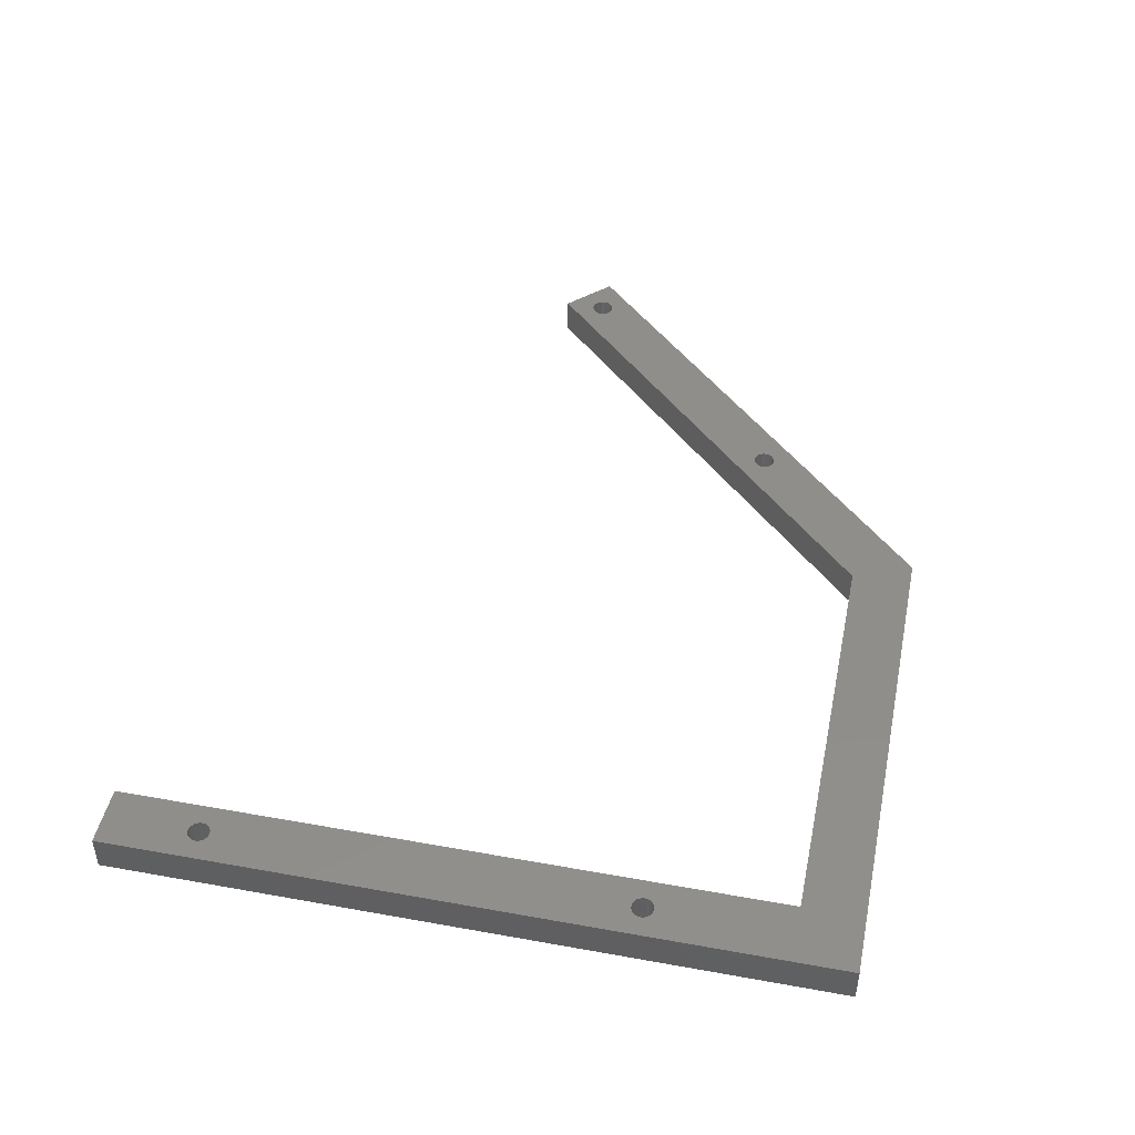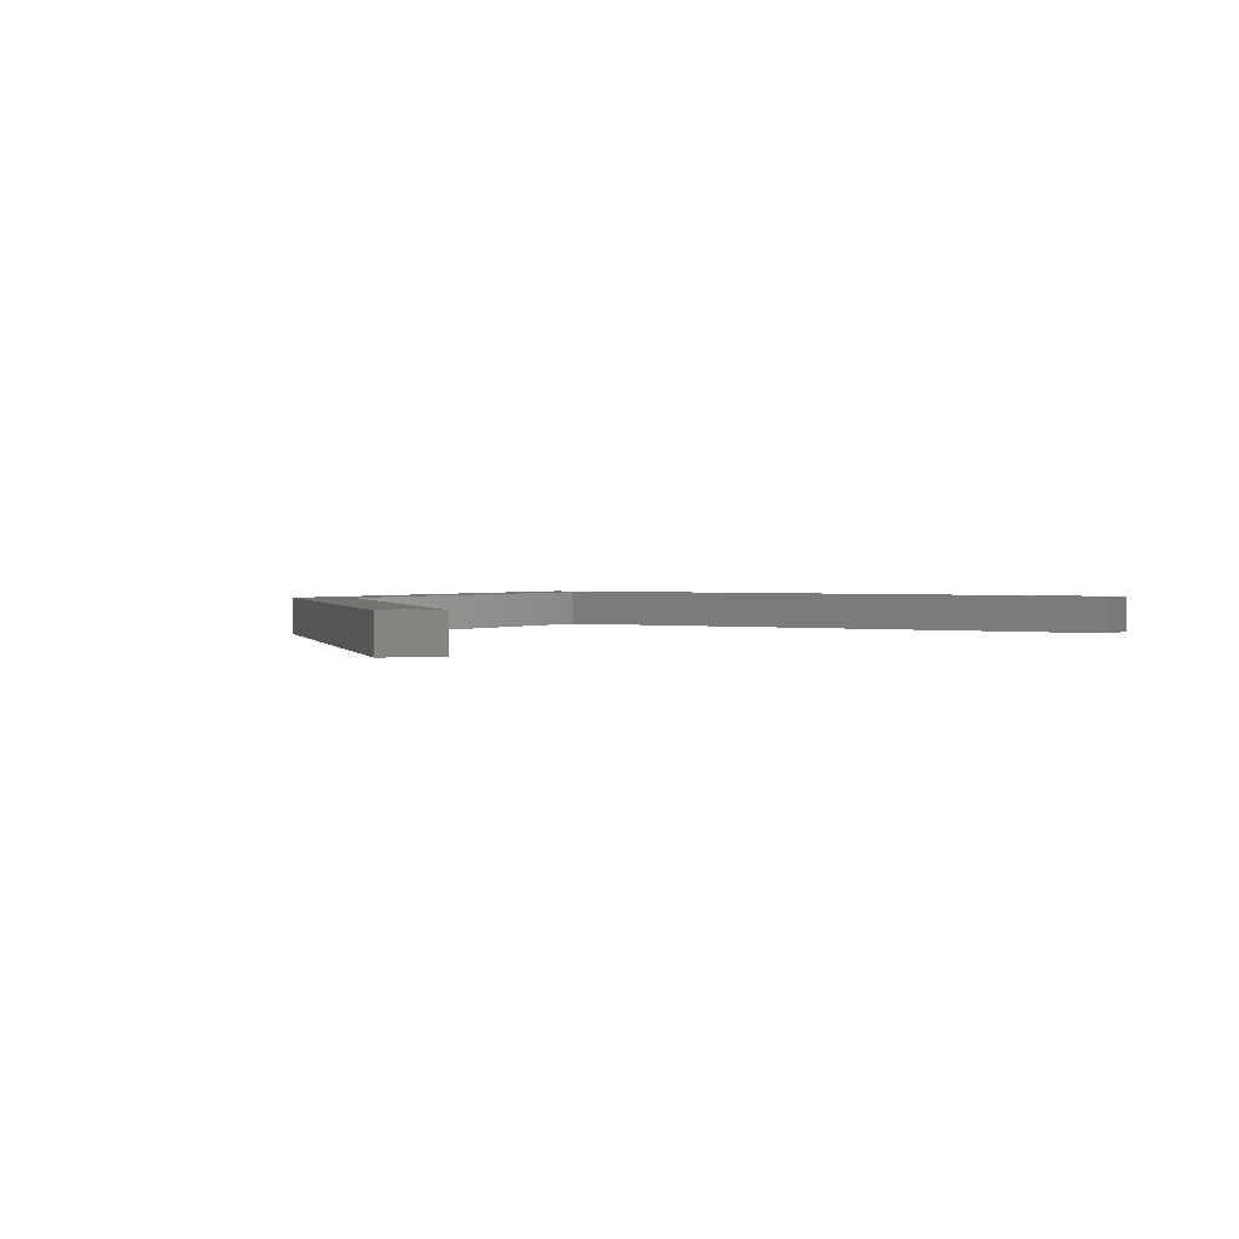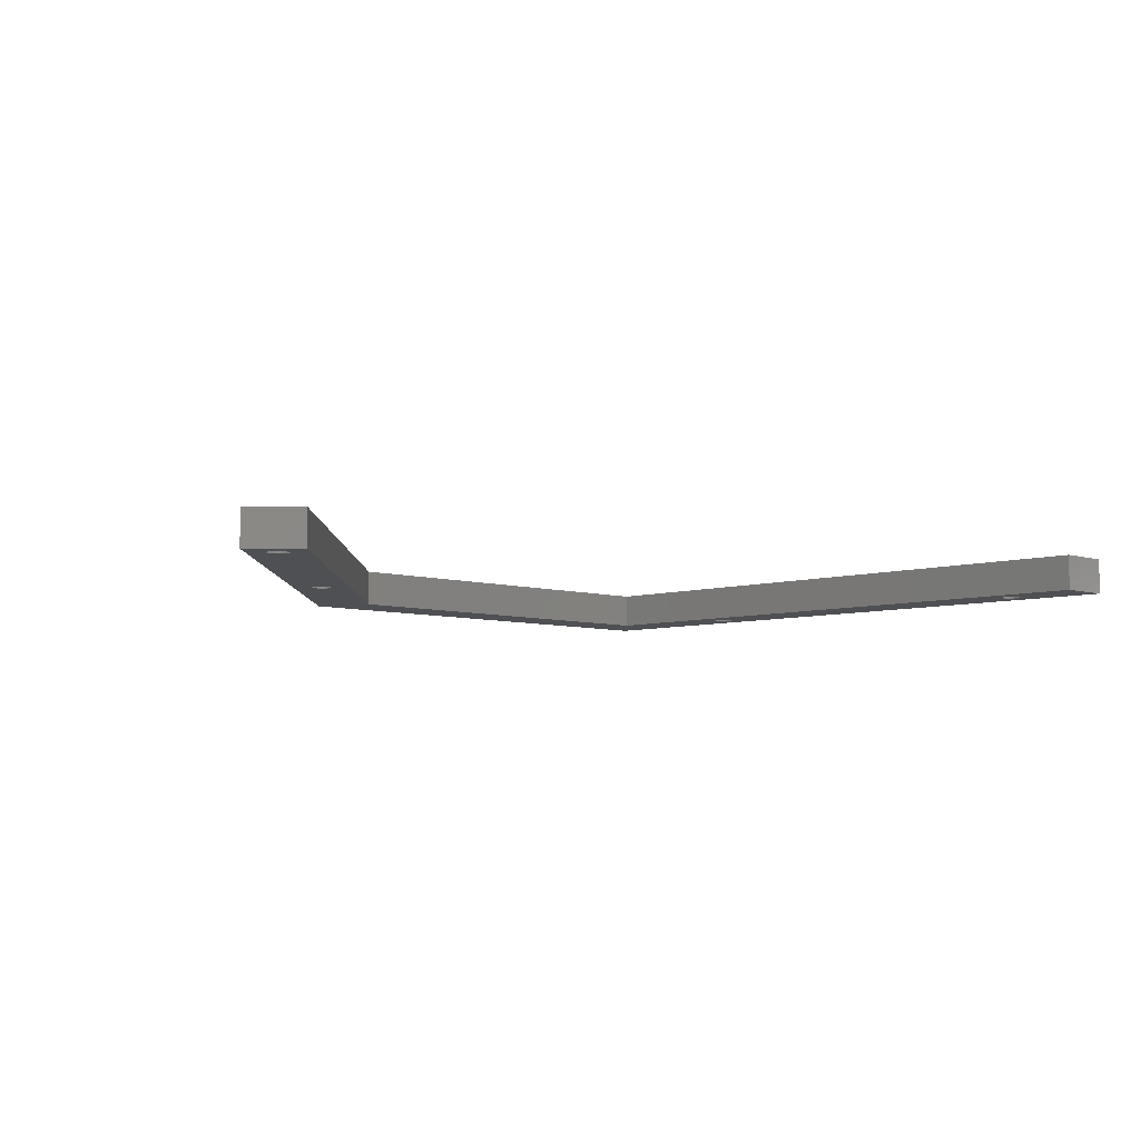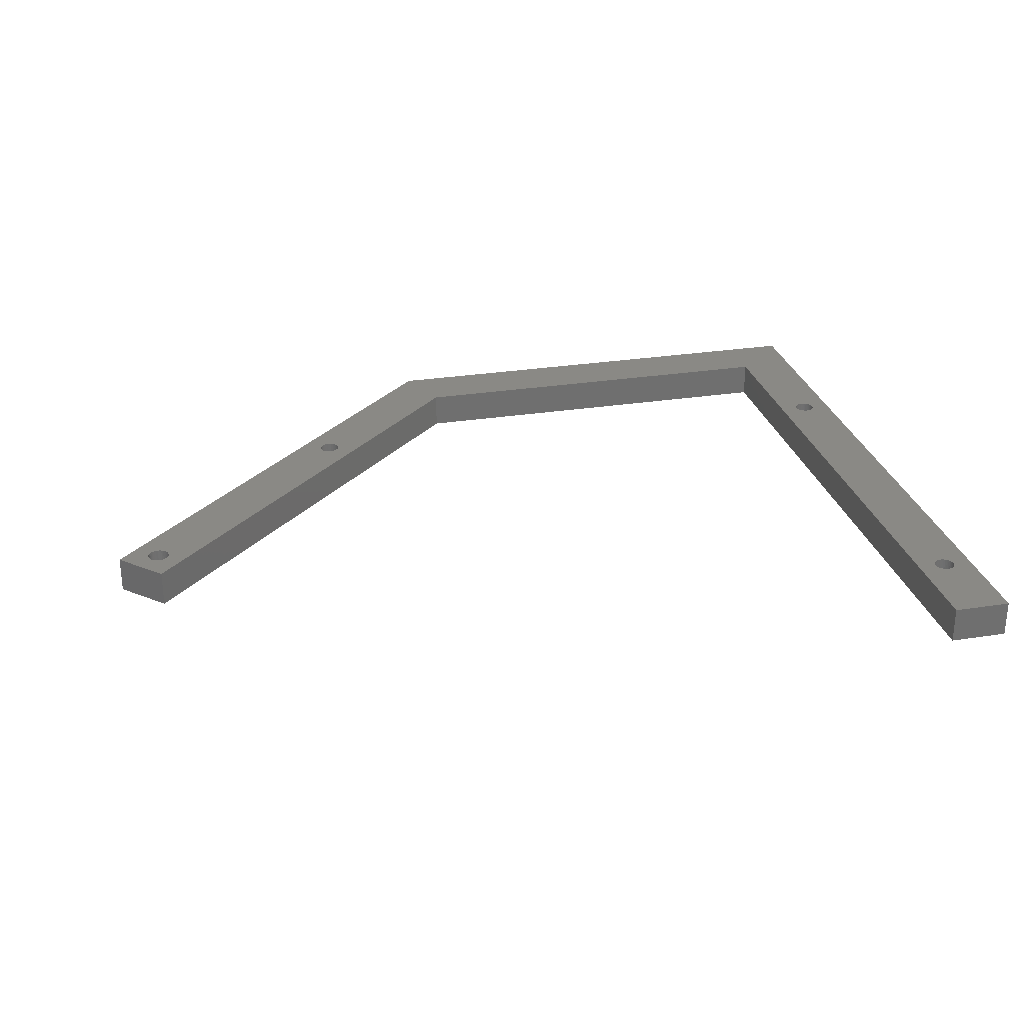
<metadata>
{"format":"stl","ext":"stl","renderer":"f3d","projection":"perspective","resolution":1024,"background":"white","views":[{"elev":45.8,"azim":101.7,"up":"+Z"},{"elev":1.6,"azim":-59.5,"up":"+Z"},{"elev":-6.2,"azim":-44.6,"up":"+Z"},{"elev":28.0,"azim":-13.5,"up":"+Z"}]}
</metadata>
<code>
# stl→obj: 304 verts, 620 faces
v 124.4 74.7 0
v 124.4 74.7 5
v 124.4 74.94 0
v 124.4 74.94 5
v 124.4 75.18 0
v 124.4 75.18 5
v 124.4 75.42 0
v 124.4 75.42 5
v 124.3 75.64 0
v 124.3 75.64 5
v 124.1 75.84 0
v 124.1 75.84 5
v 123.9 76.01 0
v 123.9 76.01 5
v 123.7 76.15 0
v 123.7 76.15 5
v 123.5 76.26 0
v 123.5 76.26 5
v 123.3 76.32 0
v 123.3 76.32 5
v 123 76.34 0
v 123 76.34 5
v 122.8 76.32 0
v 122.8 76.32 5
v 122.6 76.26 0
v 122.6 76.26 5
v 122.3 76.15 0
v 122.3 76.15 5
v 122.1 76.01 0
v 122.1 76.01 5
v 122 75.84 0
v 122 75.84 5
v 121.8 75.64 0
v 121.8 75.64 5
v 121.7 75.42 0
v 121.7 75.42 5
v 121.7 75.18 0
v 121.7 75.18 5
v 121.6 74.94 0
v 121.6 74.94 5
v 121.7 74.7 0
v 121.7 74.7 5
v 121.7 74.46 0
v 121.7 74.46 5
v 121.8 74.24 0
v 121.8 74.24 5
v 122 74.04 0
v 122 74.04 5
v 122.1 73.87 0
v 122.1 73.87 5
v 122.3 73.73 0
v 122.3 73.73 5
v 122.6 73.62 0
v 122.6 73.62 5
v 122.8 73.56 0
v 122.8 73.56 5
v 123 73.54 0
v 123 73.54 5
v 123.3 73.56 0
v 123.3 73.56 5
v 123.5 73.62 0
v 123.5 73.62 5
v 123.7 73.73 0
v 123.7 73.73 5
v 123.9 73.87 0
v 123.9 73.87 5
v 124.1 74.04 0
v 124.1 74.04 5
v 124.3 74.24 0
v 124.3 74.24 5
v 124.4 74.46 0
v 124.4 74.46 5
v 124.4 18.53 0
v 124.4 18.53 5
v 124.4 18.77 0
v 124.4 18.77 5
v 124.4 19.01 0
v 124.4 19.01 5
v 124.4 19.25 0
v 124.4 19.25 5
v 124.3 19.47 0
v 124.3 19.47 5
v 124.1 19.67 0
v 124.1 19.67 5
v 123.9 19.84 0
v 123.9 19.84 5
v 123.7 19.98 0
v 123.7 19.98 5
v 123.5 20.09 0
v 123.5 20.09 5
v 123.3 20.15 0
v 123.3 20.15 5
v 123 20.17 0
v 123 20.17 5
v 122.8 20.15 0
v 122.8 20.15 5
v 122.6 20.09 0
v 122.6 20.09 5
v 122.3 19.98 0
v 122.3 19.98 5
v 122.1 19.84 0
v 122.1 19.84 5
v 122 19.67 0
v 122 19.67 5
v 121.8 19.47 0
v 121.8 19.47 5
v 121.7 19.25 0
v 121.7 19.25 5
v 121.7 19.01 0
v 121.7 19.01 5
v 121.6 18.77 0
v 121.6 18.77 5
v 121.7 18.53 0
v 121.7 18.53 5
v 121.7 18.29 0
v 121.7 18.29 5
v 121.8 18.07 0
v 121.8 18.07 5
v 122 17.87 0
v 122 17.87 5
v 122.1 17.7 0
v 122.1 17.7 5
v 122.3 17.56 0
v 122.3 17.56 5
v 122.6 17.45 0
v 122.6 17.45 5
v 122.8 17.39 0
v 122.8 17.39 5
v 123 17.37 0
v 123 17.37 5
v 123.3 17.39 0
v 123.3 17.39 5
v 123.5 17.45 0
v 123.5 17.45 5
v 123.7 17.56 0
v 123.7 17.56 5
v 123.9 17.7 0
v 123.9 17.7 5
v 124.1 17.87 0
v 124.1 17.87 5
v 124.3 18.07 0
v 124.3 18.07 5
v 124.4 18.29 0
v 124.4 18.29 5
v 42.75 78.52 5
v 42.75 78.52 0
v 42.77 78.27 5
v 42.77 78.27 0
v 42.75 78.03 5
v 42.75 78.03 0
v 42.68 77.79 5
v 42.68 77.79 0
v 42.58 77.57 5
v 42.58 77.57 0
v 42.44 77.37 5
v 42.44 77.37 0
v 42.27 77.2 5
v 42.27 77.2 0
v 42.07 77.06 5
v 42.07 77.06 0
v 41.85 76.96 5
v 41.85 76.96 0
v 41.61 76.89 5
v 41.61 76.89 0
v 41.37 76.87 5
v 41.37 76.87 0
v 41.13 76.89 5
v 41.13 76.89 0
v 40.89 76.96 5
v 40.89 76.96 0
v 40.67 77.06 5
v 40.67 77.06 0
v 40.47 77.2 5
v 40.47 77.2 0
v 40.3 77.37 5
v 40.3 77.37 0
v 40.16 77.57 5
v 40.16 77.57 0
v 40.05 77.79 5
v 40.05 77.79 0
v 39.99 78.03 5
v 39.99 78.03 0
v 39.97 78.27 5
v 39.97 78.27 0
v 39.99 78.52 5
v 39.99 78.52 0
v 40.05 78.75 5
v 40.05 78.75 0
v 40.16 78.97 5
v 40.16 78.97 0
v 40.3 79.17 5
v 40.3 79.17 0
v 40.47 79.35 5
v 40.47 79.35 0
v 40.67 79.49 5
v 40.67 79.49 0
v 40.89 79.59 5
v 40.89 79.59 0
v 41.13 79.65 5
v 41.13 79.65 0
v 41.37 79.67 5
v 41.37 79.67 0
v 41.61 79.65 5
v 41.61 79.65 0
v 41.85 79.59 5
v 41.85 79.59 0
v 42.07 79.49 5
v 42.07 79.49 0
v 42.27 79.35 5
v 42.27 79.35 0
v 42.44 79.17 5
v 42.44 79.17 0
v 42.58 78.97 5
v 42.58 78.97 0
v 42.68 78.75 5
v 42.68 78.75 0
v 12.84 48.53 5
v 12.84 48.53 0
v 12.86 48.27 5
v 12.86 48.27 0
v 12.84 48.01 5
v 12.84 48.01 0
v 12.77 47.76 5
v 12.77 47.76 0
v 12.66 47.53 5
v 12.66 47.53 0
v 12.51 47.32 5
v 12.51 47.32 0
v 12.33 47.13 5
v 12.33 47.13 0
v 12.11 46.98 5
v 12.11 46.98 0
v 11.88 46.87 5
v 11.88 46.87 0
v 11.63 46.81 5
v 11.63 46.81 0
v 11.37 46.78 5
v 11.37 46.78 0
v 11.11 46.81 5
v 11.11 46.81 0
v 10.86 46.87 5
v 10.86 46.87 0
v 10.62 46.98 5
v 10.62 46.98 0
v 10.41 47.13 5
v 10.41 47.13 0
v 10.23 47.32 5
v 10.23 47.32 0
v 10.08 47.53 5
v 10.08 47.53 0
v 9.969 47.76 5
v 9.969 47.76 0
v 9.902 48.01 5
v 9.902 48.01 0
v 9.879 48.27 5
v 9.879 48.27 0
v 9.902 48.53 5
v 9.902 48.53 0
v 9.969 48.78 5
v 9.969 48.78 0
v 10.08 49.02 5
v 10.08 49.02 0
v 10.23 49.23 5
v 10.23 49.23 0
v 10.41 49.41 5
v 10.41 49.41 0
v 10.62 49.56 5
v 10.62 49.56 0
v 10.86 49.67 5
v 10.86 49.67 0
v 11.11 49.74 5
v 11.11 49.74 0
v 11.37 49.76 5
v 11.37 49.76 0
v 11.63 49.74 5
v 11.63 49.74 0
v 11.88 49.67 5
v 11.88 49.67 0
v 12.11 49.56 5
v 12.11 49.56 0
v 12.33 49.41 5
v 12.33 49.41 0
v 12.51 49.23 5
v 12.51 49.23 0
v 12.66 49.02 5
v 12.66 49.02 0
v 12.77 48.78 5
v 12.77 48.78 0
v 119 6.252 0
v 127 6.252 0
v 119 6.252 5
v 127 6.252 5
v 119 93.61 0
v 119 93.61 5
v 62.36 93.61 0
v 62.36 93.61 5
v 11.37 42.62 0
v 11.37 42.62 5
v 5.712 48.27 0
v 5.712 48.27 5
v 59.05 101.6 0
v 59.05 101.6 5
v 127 101.6 0
v 127 101.6 5
f 1 2 3
f 3 2 4
f 3 4 5
f 5 4 6
f 5 6 7
f 7 6 8
f 7 8 9
f 9 8 10
f 9 10 11
f 11 10 12
f 11 12 13
f 13 12 14
f 13 14 15
f 15 14 16
f 15 16 17
f 17 16 18
f 17 18 19
f 19 18 20
f 19 20 21
f 21 20 22
f 21 22 23
f 23 22 24
f 23 24 25
f 25 24 26
f 25 26 27
f 27 26 28
f 27 28 29
f 29 28 30
f 29 30 31
f 31 30 32
f 31 32 33
f 33 32 34
f 33 34 35
f 35 34 36
f 35 36 37
f 37 36 38
f 37 38 39
f 39 38 40
f 39 40 41
f 41 40 42
f 41 42 43
f 43 42 44
f 43 44 45
f 45 44 46
f 45 46 47
f 47 46 48
f 47 48 49
f 49 48 50
f 49 50 51
f 51 50 52
f 51 52 53
f 53 52 54
f 53 54 55
f 55 54 56
f 55 56 57
f 57 56 58
f 57 58 59
f 59 58 60
f 59 60 61
f 61 60 62
f 61 62 63
f 63 62 64
f 63 64 65
f 65 64 66
f 65 66 67
f 67 66 68
f 67 68 69
f 69 68 70
f 69 70 71
f 71 70 72
f 71 72 1
f 1 72 2
f 73 74 75
f 75 74 76
f 75 76 77
f 77 76 78
f 77 78 79
f 79 78 80
f 79 80 81
f 81 80 82
f 81 82 83
f 83 82 84
f 83 84 85
f 85 84 86
f 85 86 87
f 87 86 88
f 87 88 89
f 89 88 90
f 89 90 91
f 91 90 92
f 91 92 93
f 93 92 94
f 93 94 95
f 95 94 96
f 95 96 97
f 97 96 98
f 97 98 99
f 99 98 100
f 99 100 101
f 101 100 102
f 101 102 103
f 103 102 104
f 103 104 105
f 105 104 106
f 105 106 107
f 107 106 108
f 107 108 109
f 109 108 110
f 109 110 111
f 111 110 112
f 111 112 113
f 113 112 114
f 113 114 115
f 115 114 116
f 115 116 117
f 117 116 118
f 117 118 119
f 119 118 120
f 119 120 121
f 121 120 122
f 121 122 123
f 123 122 124
f 123 124 125
f 125 124 126
f 125 126 127
f 127 126 128
f 127 128 129
f 129 128 130
f 129 130 131
f 131 130 132
f 131 132 133
f 133 132 134
f 133 134 135
f 135 134 136
f 135 136 137
f 137 136 138
f 137 138 139
f 139 138 140
f 139 140 141
f 141 140 142
f 141 142 143
f 143 142 144
f 143 144 73
f 73 144 74
f 145 146 147
f 147 146 148
f 147 148 149
f 149 148 150
f 149 150 151
f 151 150 152
f 151 152 153
f 153 152 154
f 153 154 155
f 155 154 156
f 155 156 157
f 157 156 158
f 157 158 159
f 159 158 160
f 159 160 161
f 161 160 162
f 161 162 163
f 163 162 164
f 163 164 165
f 165 164 166
f 165 166 167
f 167 166 168
f 167 168 169
f 169 168 170
f 169 170 171
f 171 170 172
f 171 172 173
f 173 172 174
f 173 174 175
f 175 174 176
f 175 176 177
f 177 176 178
f 177 178 179
f 179 178 180
f 179 180 181
f 181 180 182
f 181 182 183
f 183 182 184
f 183 184 185
f 185 184 186
f 185 186 187
f 187 186 188
f 187 188 189
f 189 188 190
f 189 190 191
f 191 190 192
f 191 192 193
f 193 192 194
f 193 194 195
f 195 194 196
f 195 196 197
f 197 196 198
f 197 198 199
f 199 198 200
f 199 200 201
f 201 200 202
f 201 202 203
f 203 202 204
f 203 204 205
f 205 204 206
f 205 206 207
f 207 206 208
f 207 208 209
f 209 208 210
f 209 210 211
f 211 210 212
f 211 212 213
f 213 212 214
f 213 214 215
f 215 214 216
f 215 216 145
f 145 216 146
f 217 218 219
f 219 218 220
f 219 220 221
f 221 220 222
f 221 222 223
f 223 222 224
f 223 224 225
f 225 224 226
f 225 226 227
f 227 226 228
f 227 228 229
f 229 228 230
f 229 230 231
f 231 230 232
f 231 232 233
f 233 232 234
f 233 234 235
f 235 234 236
f 235 236 237
f 237 236 238
f 237 238 239
f 239 238 240
f 239 240 241
f 241 240 242
f 241 242 243
f 243 242 244
f 243 244 245
f 245 244 246
f 245 246 247
f 247 246 248
f 247 248 249
f 249 248 250
f 249 250 251
f 251 250 252
f 251 252 253
f 253 252 254
f 253 254 255
f 255 254 256
f 255 256 257
f 257 256 258
f 257 258 259
f 259 258 260
f 259 260 261
f 261 260 262
f 261 262 263
f 263 262 264
f 263 264 265
f 265 264 266
f 265 266 267
f 267 266 268
f 267 268 269
f 269 268 270
f 269 270 271
f 271 270 272
f 271 272 273
f 273 272 274
f 273 274 275
f 275 274 276
f 275 276 277
f 277 276 278
f 277 278 279
f 279 278 280
f 279 280 281
f 281 280 282
f 281 282 283
f 283 282 284
f 283 284 285
f 285 284 286
f 285 286 287
f 287 286 288
f 287 288 217
f 217 288 218
f 289 290 291
f 291 290 292
f 293 289 294
f 294 289 291
f 295 293 296
f 296 293 294
f 297 295 298
f 298 295 296
f 299 297 300
f 300 297 298
f 301 299 302
f 302 299 300
f 303 301 304
f 304 301 302
f 290 303 292
f 292 303 304
f 2 292 4
f 4 292 304
f 4 304 6
f 6 304 8
f 8 304 10
f 10 304 12
f 12 304 14
f 14 304 294
f 14 294 16
f 16 294 18
f 18 294 20
f 20 294 22
f 22 294 24
f 24 294 26
f 26 294 28
f 28 294 30
f 30 294 32
f 32 294 34
f 34 294 36
f 36 294 38
f 38 294 40
f 40 294 42
f 42 294 291
f 42 291 110
f 110 291 112
f 112 291 114
f 114 291 116
f 116 291 118
f 118 291 120
f 120 291 122
f 122 291 124
f 124 291 126
f 126 291 128
f 128 291 130
f 130 291 292
f 130 292 132
f 132 292 134
f 134 292 136
f 136 292 138
f 138 292 140
f 140 292 142
f 142 292 144
f 144 292 74
f 74 292 76
f 76 292 78
f 78 292 2
f 78 2 72
f 78 72 80
f 80 72 70
f 80 70 82
f 82 70 68
f 82 68 84
f 84 68 66
f 84 66 86
f 86 66 64
f 86 64 88
f 88 64 62
f 88 62 90
f 90 62 60
f 90 60 92
f 92 60 58
f 92 58 94
f 94 58 96
f 96 58 56
f 96 56 98
f 98 56 54
f 98 54 100
f 100 54 52
f 100 52 102
f 102 52 50
f 102 50 104
f 104 50 48
f 104 48 106
f 106 48 46
f 106 46 108
f 108 46 44
f 108 44 110
f 110 44 42
f 304 302 294
f 294 302 296
f 296 302 203
f 296 203 205
f 300 191 302
f 302 191 193
f 302 193 195
f 298 245 300
f 300 245 247
f 300 247 249
f 296 157 298
f 298 157 159
f 298 159 161
f 217 219 163
f 163 219 221
f 163 221 161
f 161 221 223
f 161 223 298
f 298 223 225
f 298 225 227
f 227 229 298
f 298 229 231
f 298 231 233
f 233 235 298
f 298 235 237
f 298 237 239
f 239 241 298
f 298 241 243
f 298 243 245
f 249 251 300
f 300 251 253
f 300 253 255
f 255 257 300
f 300 257 259
f 300 259 261
f 261 263 300
f 300 263 265
f 300 265 267
f 267 269 300
f 300 269 185
f 300 185 187
f 269 271 185
f 185 271 183
f 183 271 181
f 181 271 273
f 181 273 179
f 179 273 275
f 179 275 177
f 177 275 175
f 175 275 277
f 175 277 173
f 173 277 279
f 173 279 171
f 171 279 281
f 171 281 169
f 169 281 283
f 169 283 167
f 167 283 285
f 167 285 287
f 167 287 165
f 165 287 217
f 165 217 163
f 145 147 296
f 296 147 149
f 296 149 151
f 151 153 296
f 296 153 155
f 296 155 157
f 187 189 300
f 300 189 191
f 195 197 302
f 302 197 199
f 302 199 201
f 201 203 302
f 205 207 296
f 296 207 209
f 296 209 211
f 211 213 296
f 296 213 215
f 296 215 145
f 5 303 3
f 3 303 290
f 3 290 1
f 1 290 77
f 1 77 71
f 71 77 79
f 71 79 69
f 69 79 81
f 69 81 67
f 67 81 83
f 67 83 65
f 65 83 85
f 65 85 63
f 63 85 87
f 63 87 61
f 61 87 89
f 61 89 59
f 59 89 91
f 59 91 57
f 57 91 93
f 57 93 95
f 5 7 303
f 303 7 9
f 303 9 11
f 11 13 303
f 303 13 293
f 303 293 301
f 301 293 295
f 301 295 204
f 204 295 206
f 206 295 208
f 208 295 210
f 210 295 212
f 212 295 214
f 214 295 216
f 216 295 146
f 146 295 148
f 148 295 150
f 150 295 152
f 152 295 154
f 154 295 156
f 156 295 158
f 158 295 297
f 158 297 160
f 160 297 162
f 162 297 224
f 162 224 222
f 13 15 293
f 293 15 17
f 293 17 19
f 19 21 293
f 293 21 23
f 293 23 25
f 25 27 293
f 293 27 29
f 293 29 31
f 31 33 293
f 293 33 35
f 293 35 37
f 37 39 293
f 293 39 41
f 293 41 289
f 289 41 109
f 289 109 111
f 41 43 109
f 109 43 107
f 107 43 45
f 107 45 105
f 105 45 47
f 105 47 103
f 103 47 49
f 103 49 101
f 101 49 51
f 101 51 99
f 99 51 53
f 99 53 97
f 97 53 55
f 97 55 95
f 95 55 57
f 73 75 290
f 290 75 77
f 111 113 289
f 289 113 115
f 289 115 117
f 117 119 289
f 289 119 121
f 289 121 123
f 123 125 289
f 289 125 127
f 289 127 129
f 289 129 290
f 290 129 131
f 290 131 133
f 133 135 290
f 290 135 137
f 290 137 139
f 139 141 290
f 290 141 143
f 290 143 73
f 299 246 297
f 297 246 244
f 297 244 242
f 301 192 299
f 299 192 190
f 299 190 188
f 222 220 164
f 164 220 218
f 164 218 166
f 166 218 288
f 166 288 168
f 168 288 286
f 168 286 284
f 168 284 170
f 170 284 282
f 170 282 172
f 172 282 280
f 172 280 174
f 174 280 278
f 174 278 176
f 176 278 276
f 176 276 178
f 178 276 180
f 180 276 274
f 180 274 182
f 182 274 272
f 182 272 184
f 184 272 186
f 186 272 270
f 186 270 299
f 299 270 268
f 299 268 266
f 266 264 299
f 299 264 262
f 299 262 260
f 260 258 299
f 299 258 256
f 299 256 254
f 254 252 299
f 299 252 250
f 299 250 248
f 248 246 299
f 242 240 297
f 297 240 238
f 297 238 236
f 236 234 297
f 297 234 232
f 297 232 230
f 230 228 297
f 297 228 226
f 297 226 224
f 162 222 164
f 204 202 301
f 301 202 200
f 301 200 198
f 198 196 301
f 301 196 194
f 301 194 192
f 188 186 299

</code>
